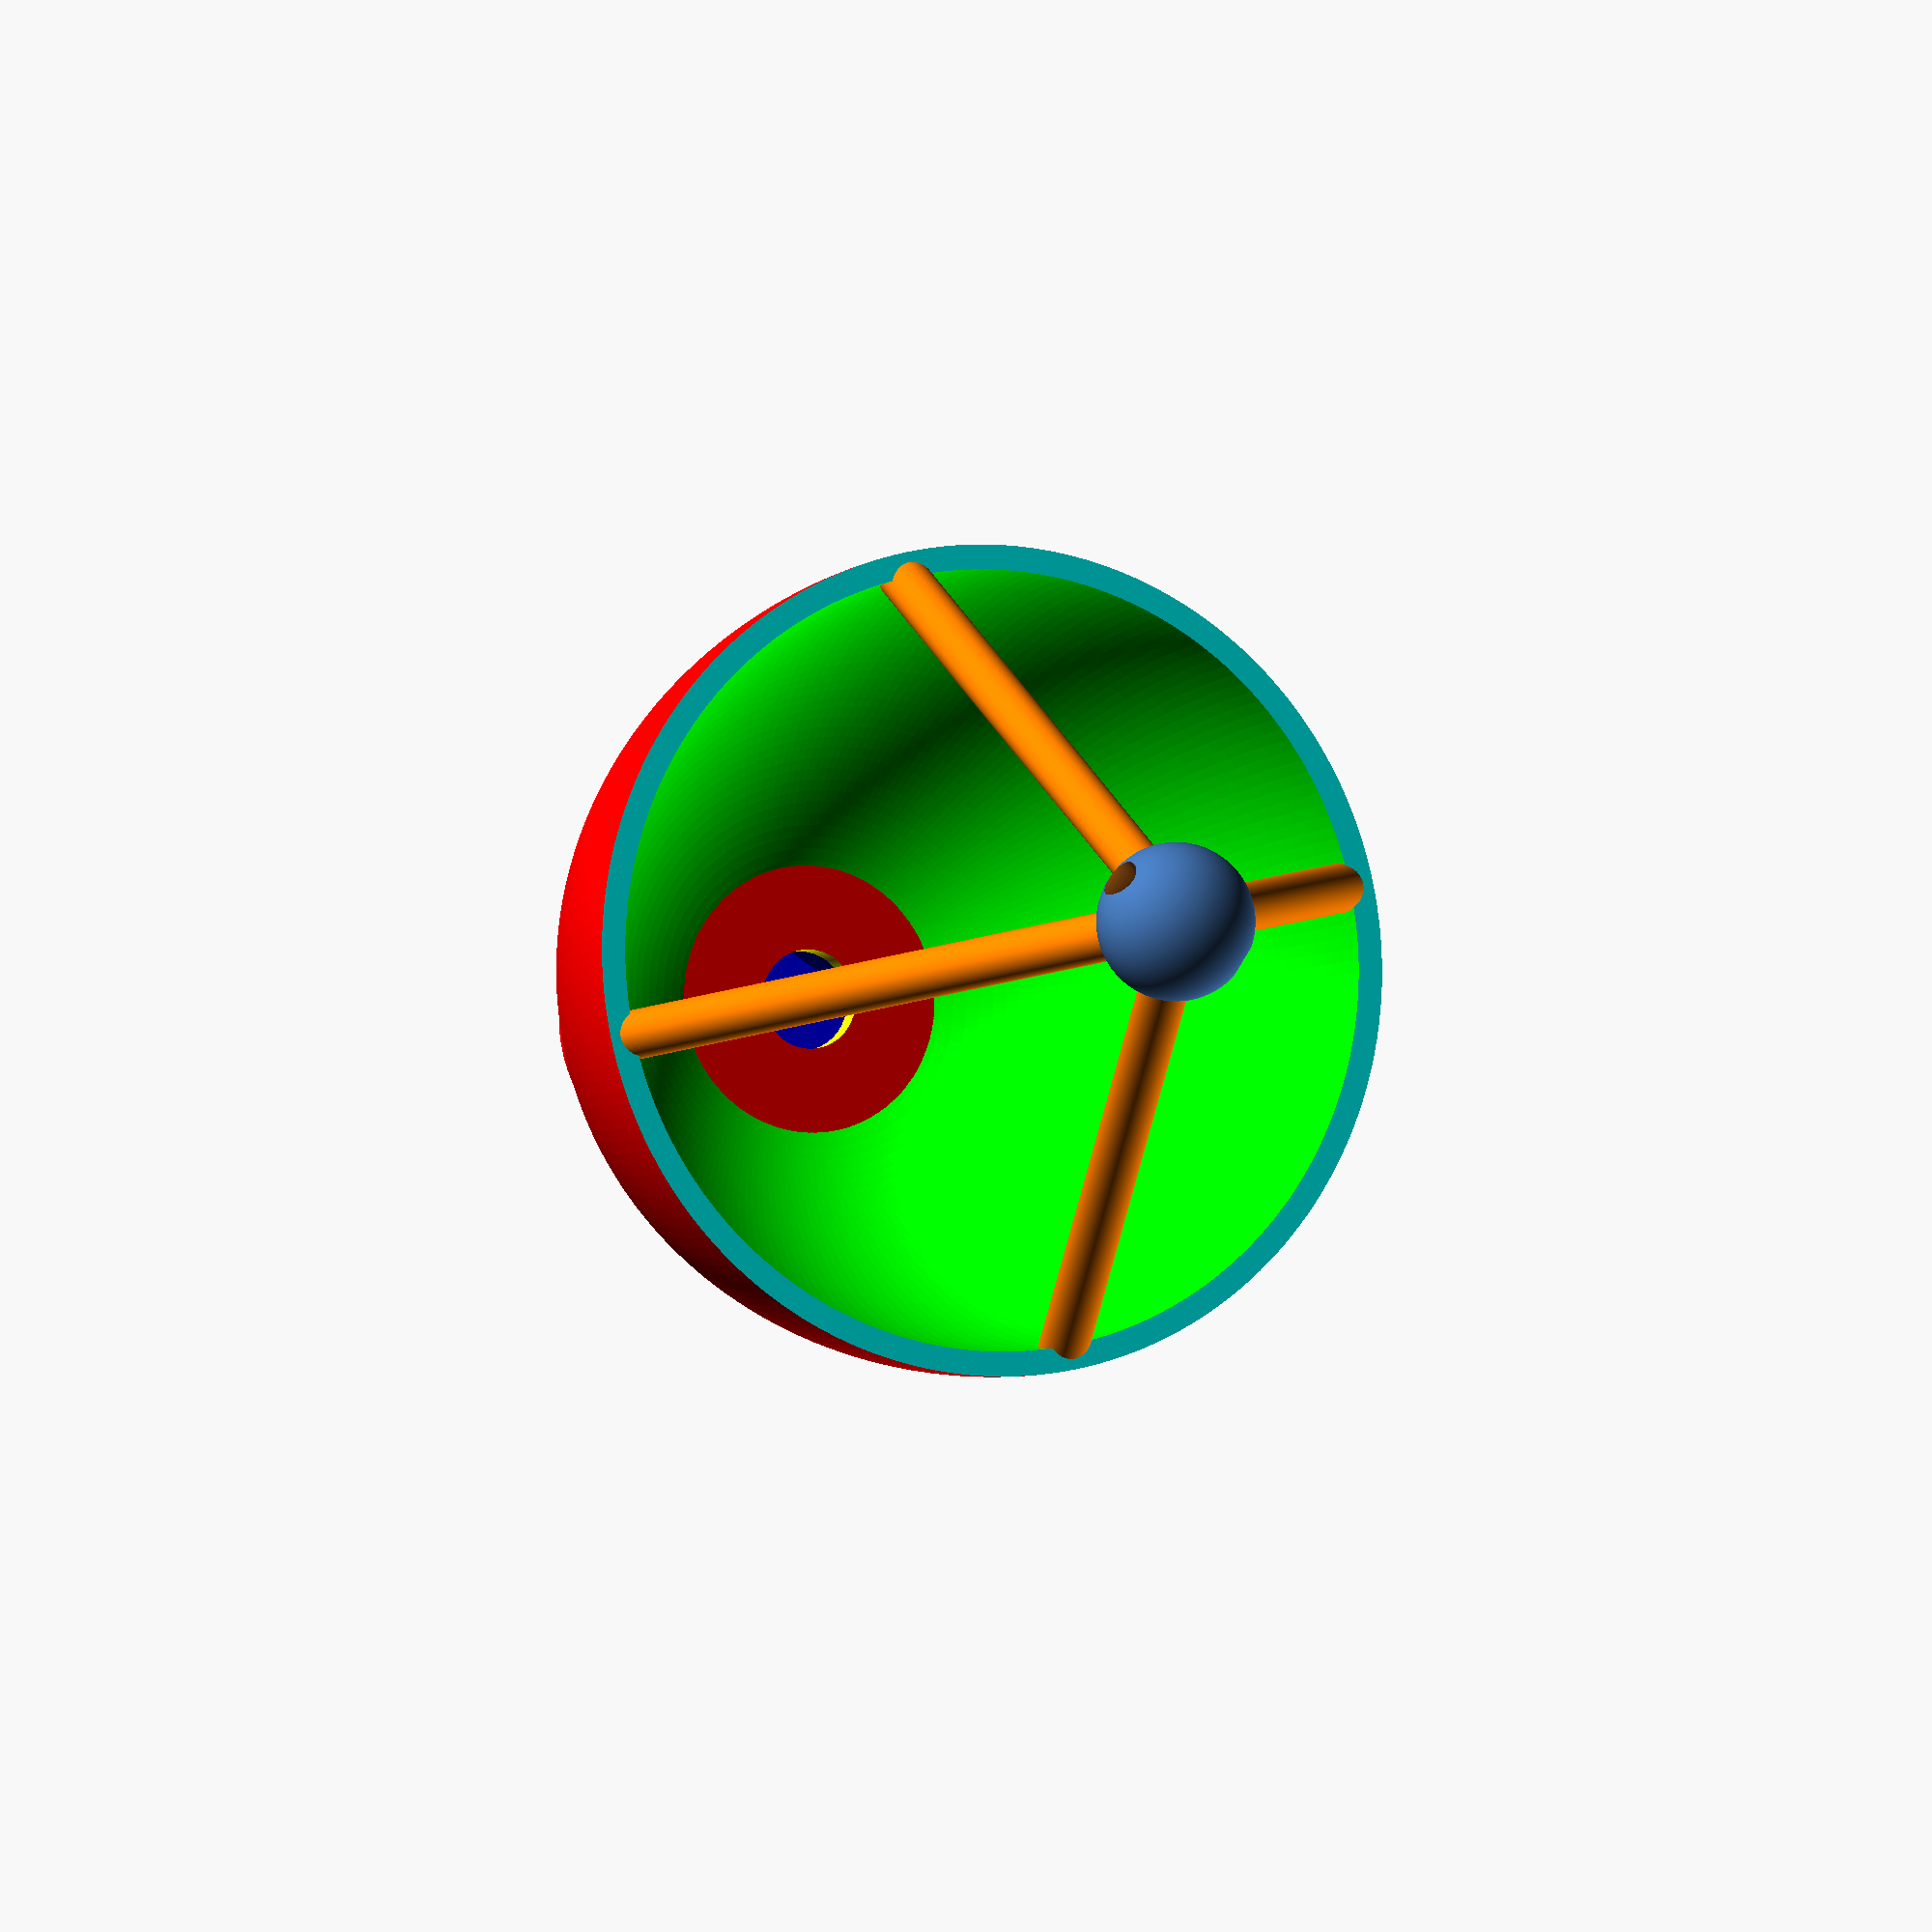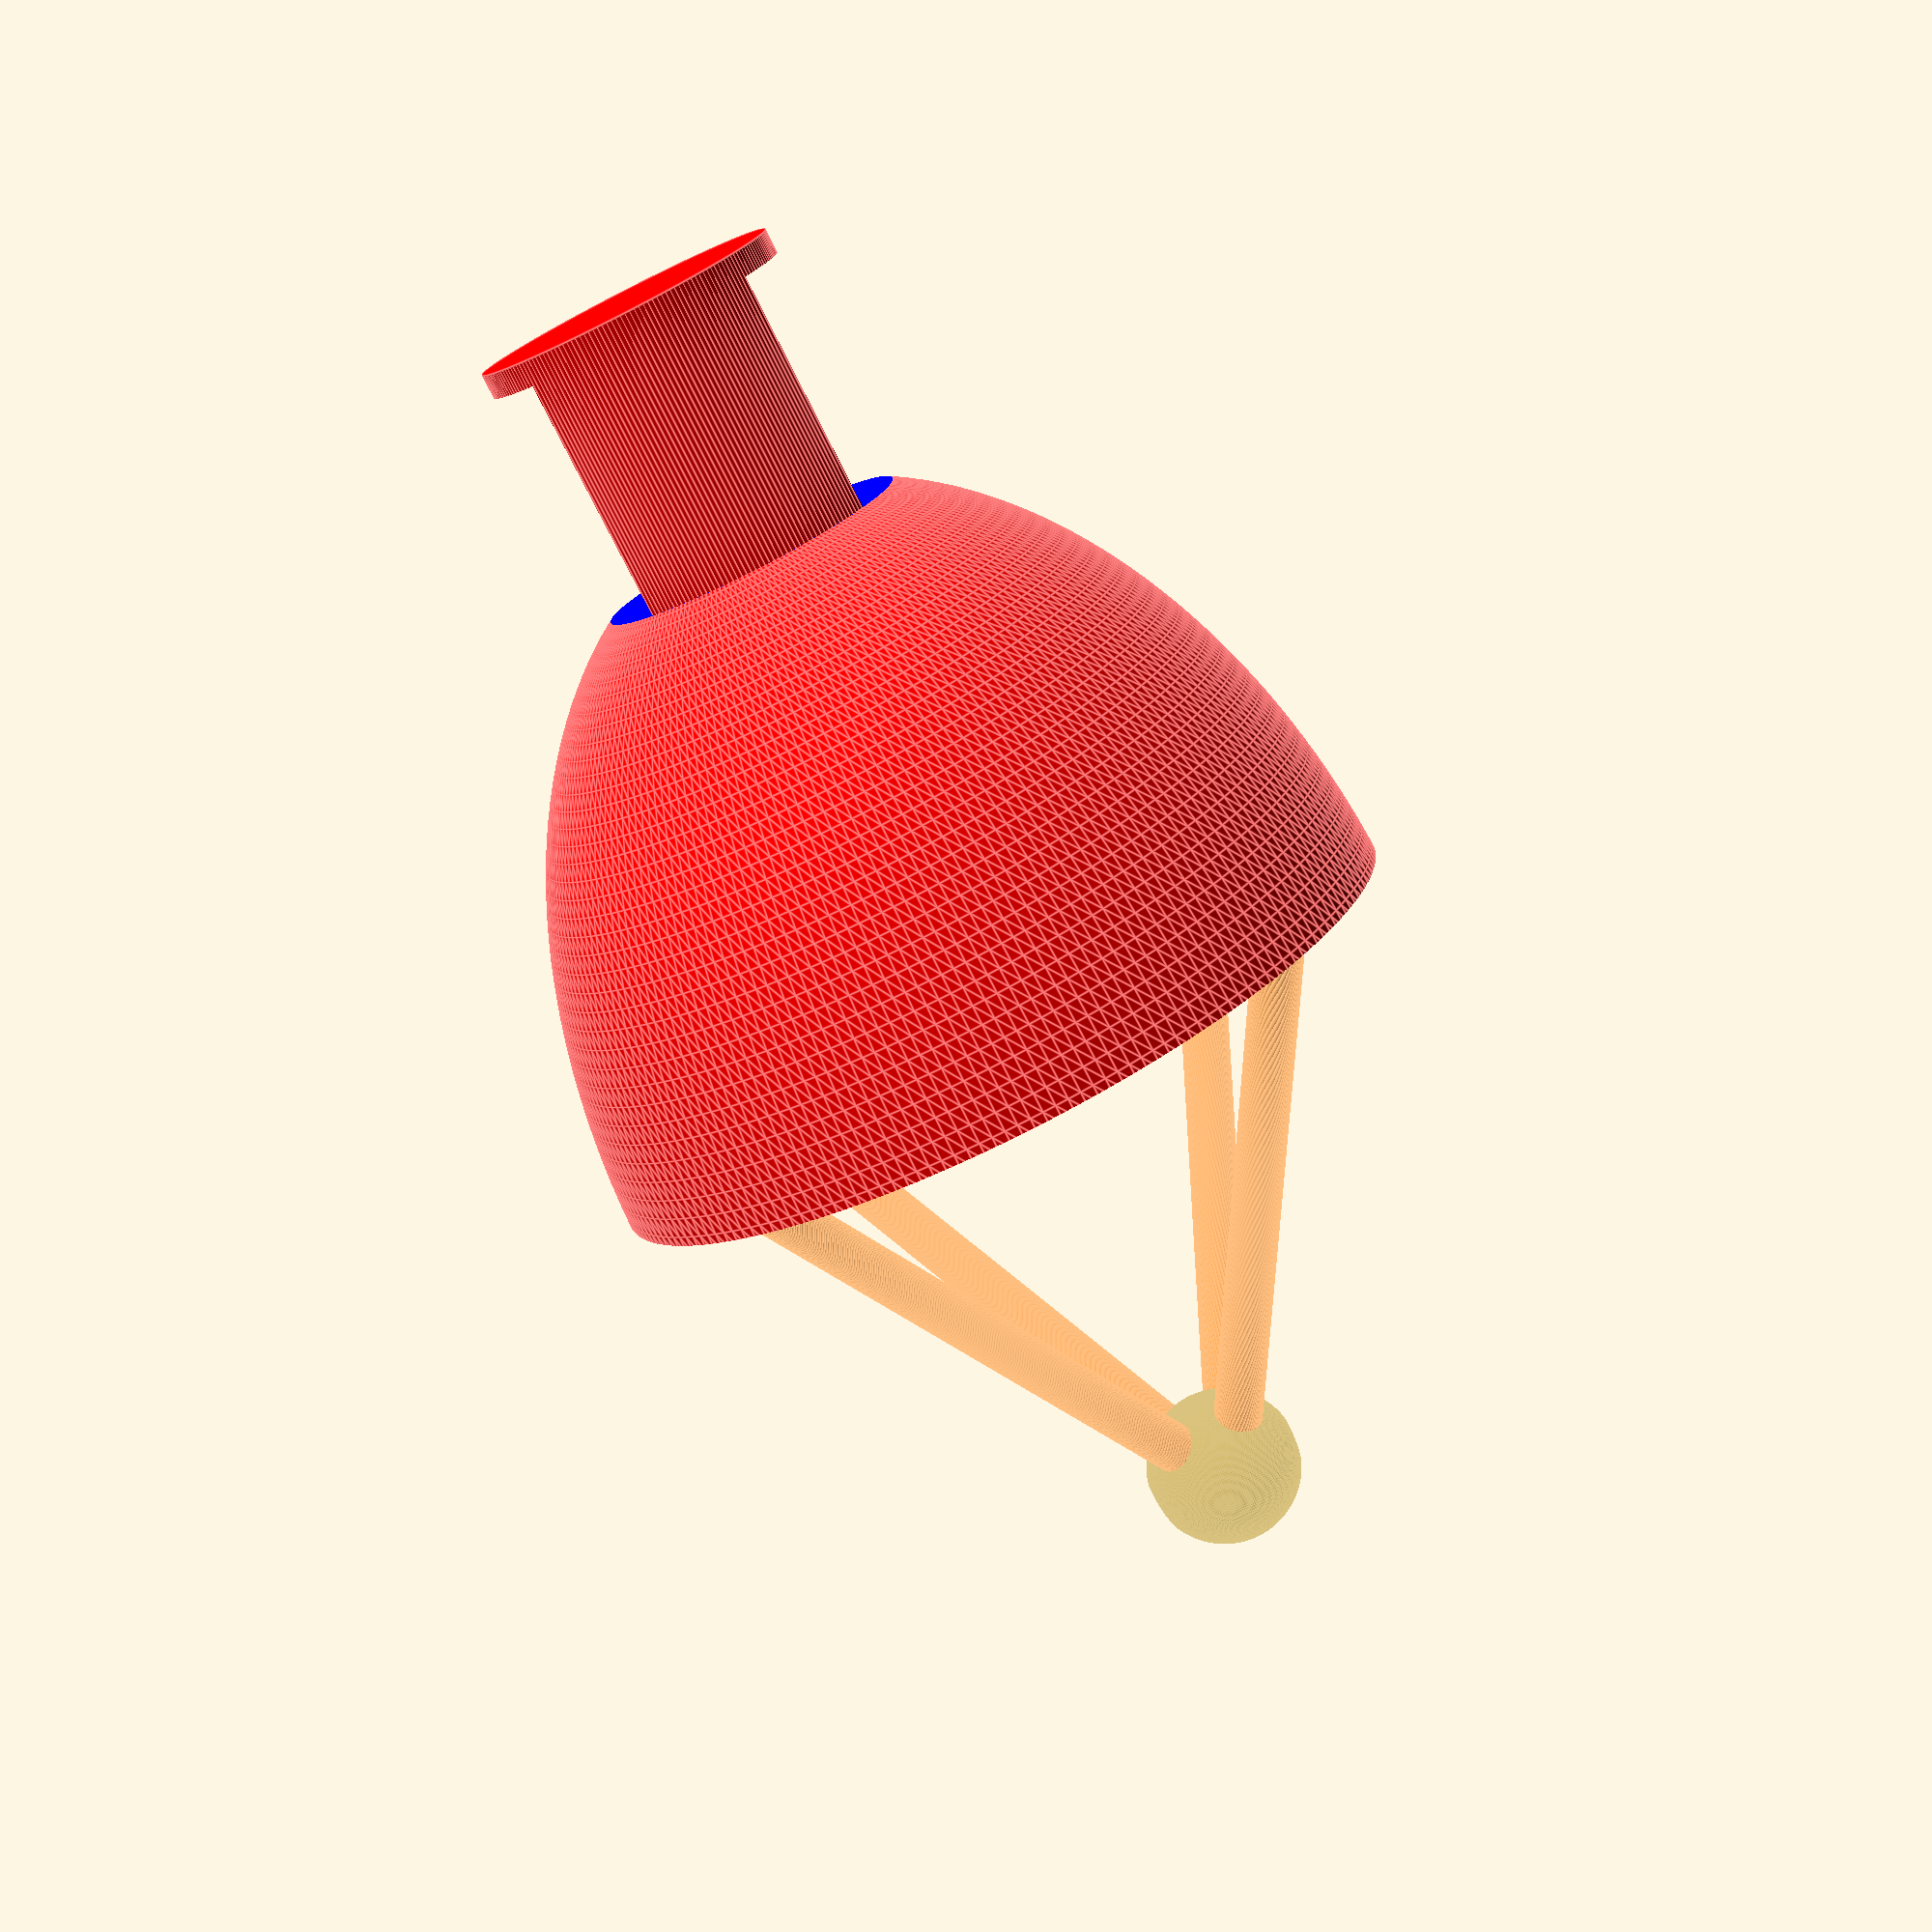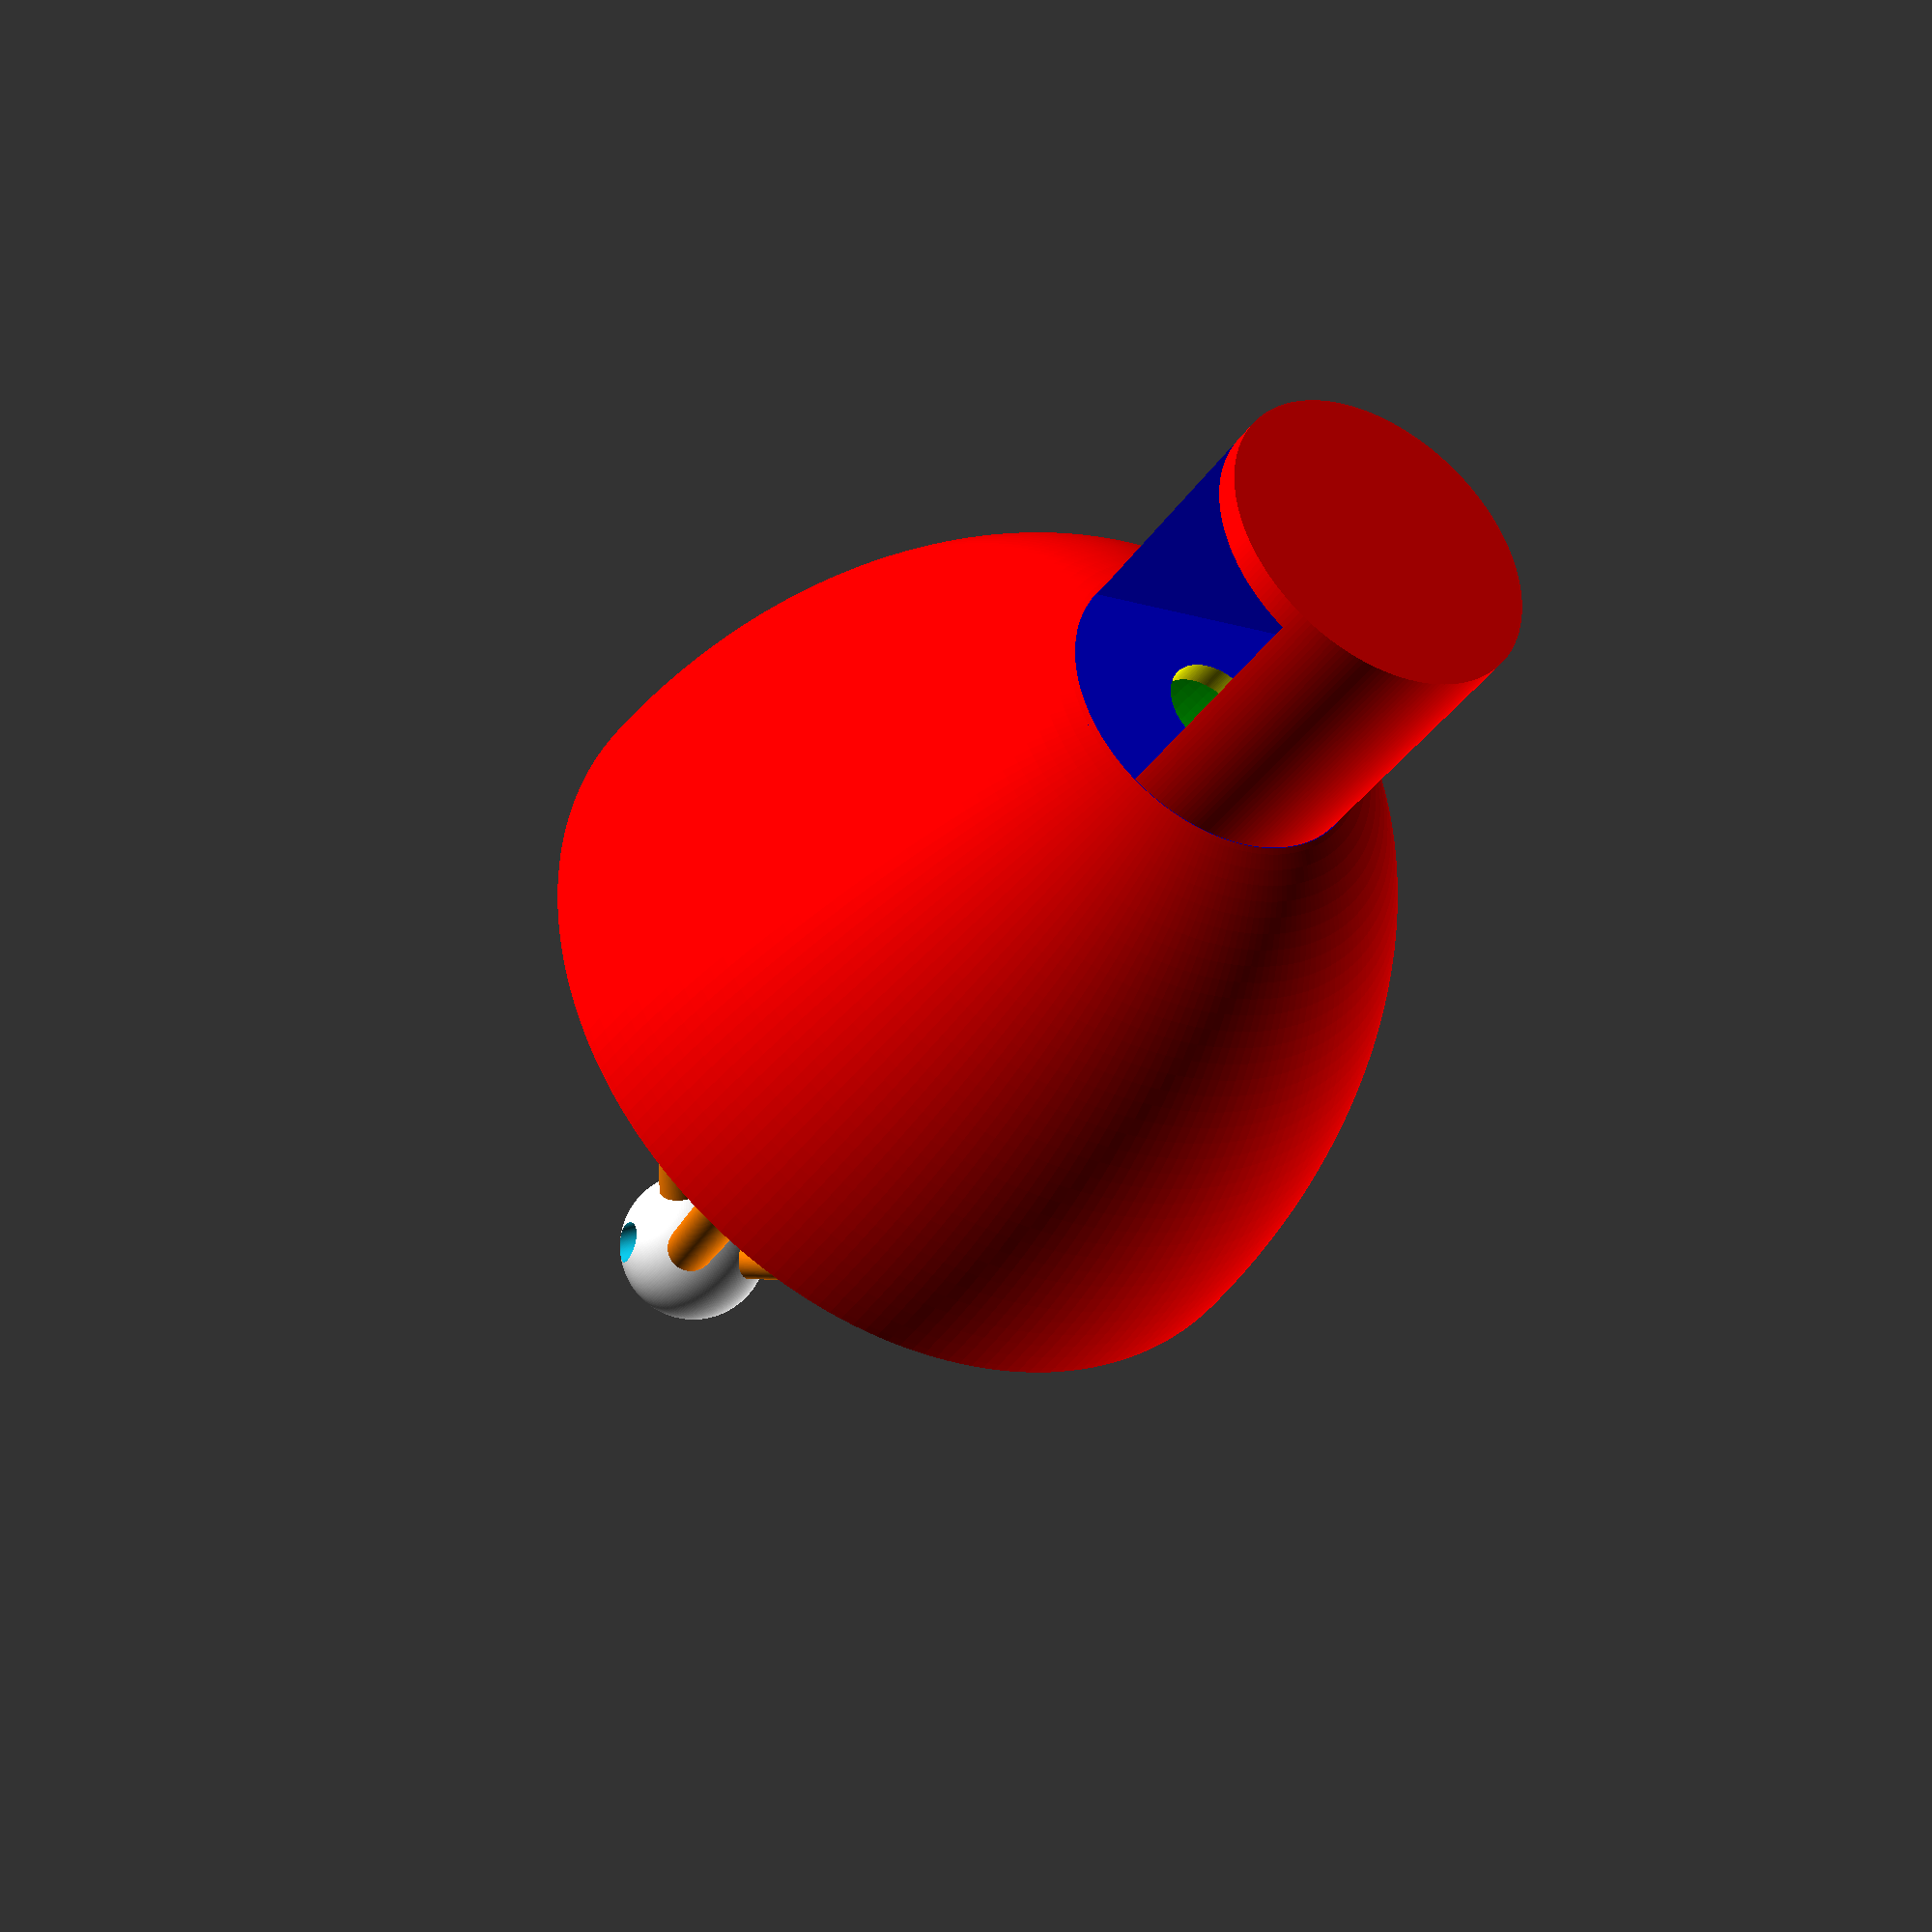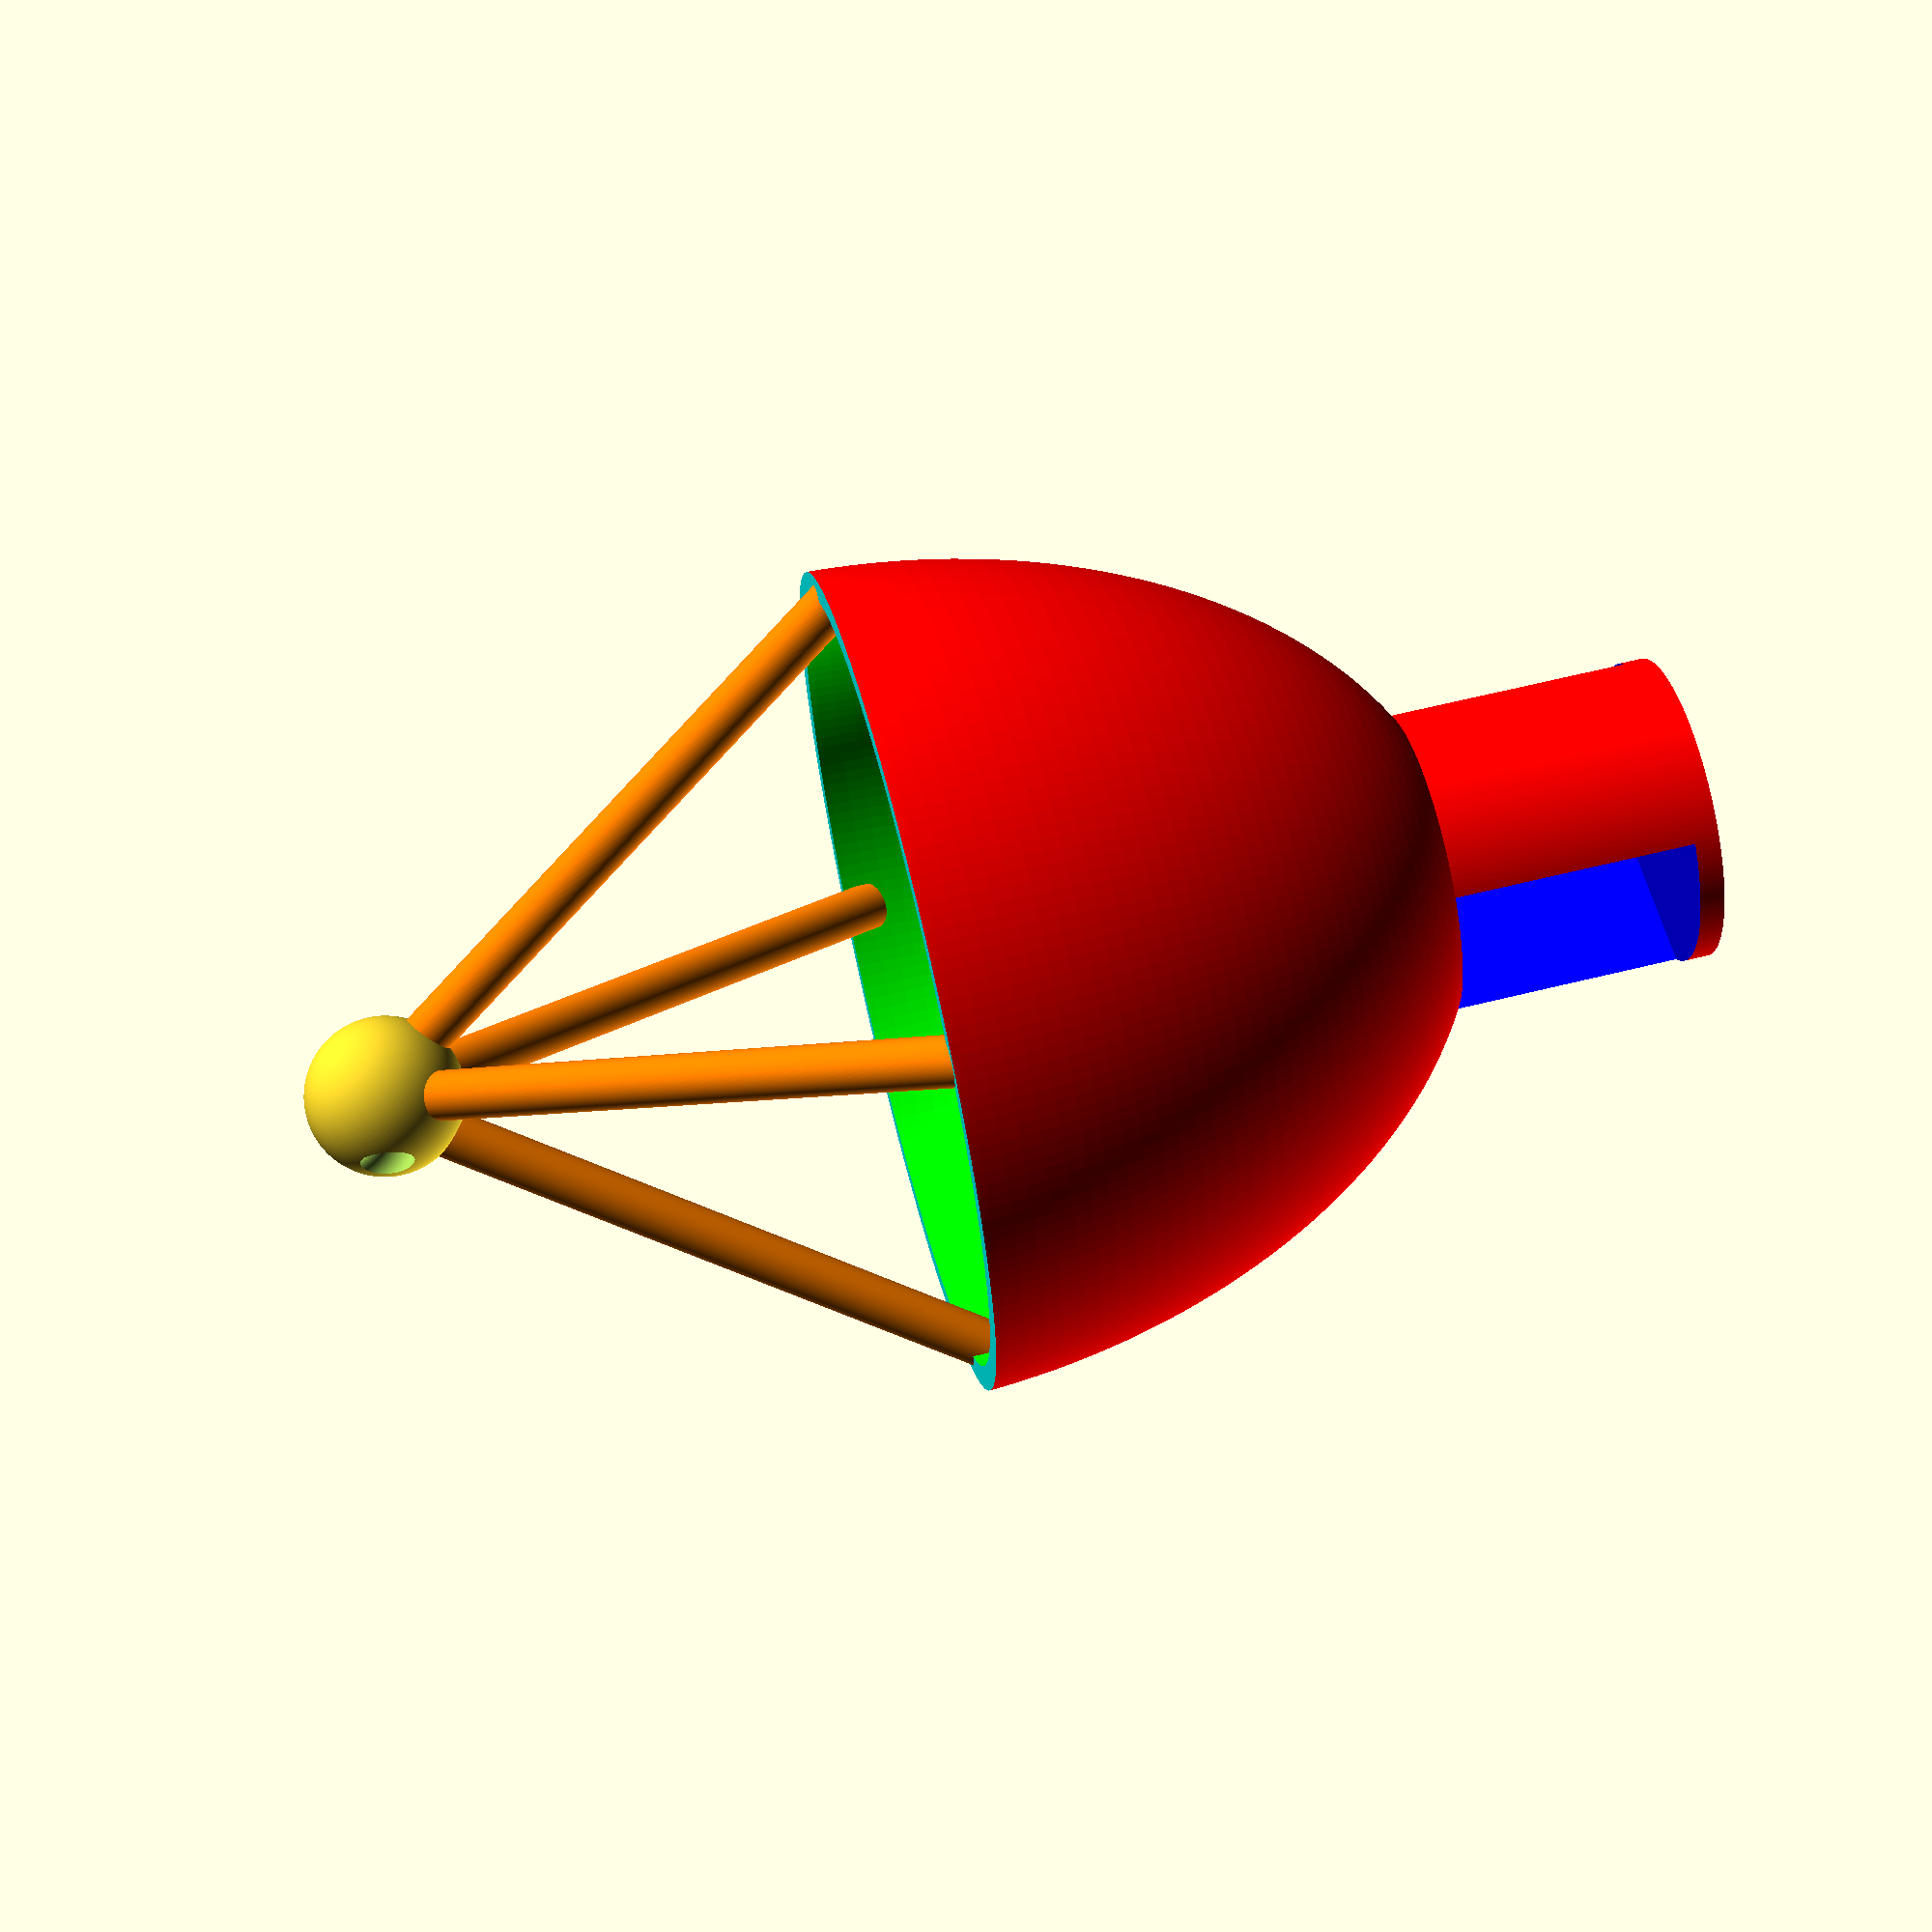
<openscad>
wall_tickness = 5;
bowl_thickness = 5;

board_edge = 21;
board_ceil = 25;

bowl_radius = board_edge * 2;
hanger_radius = bowl_thickness / 2;
hanger_height = 65;
hanger_leg_rotation = 35;
hanger_vert_offset = 20;
hanger_ball_offset = 48;
ball_radius = (hanger_radius * 2) + 3;

conn_side = 5;

facets = 200;

difference()
{
	union()
	{
		bowl();
		translate([0, 0, -70.7])
			pcb_box();
	}


	translate([0, 0,-bowl_radius - 20])
		color([1, 1, 0])
			cylinder(h = 20, r1 = conn_side, r2 = conn_side, center=true, $fn=facets);
}

rotate([0,0,45])
	hanger();

module hanger()
{
	difference()
	{
		union()
		{
			translate([bowl_radius / 2, 0, hanger_vert_offset])
				rotate([0, -hanger_leg_rotation, 0])	
					hanger_leg();
			translate([-bowl_radius / 2, 0, hanger_vert_offset])
				rotate([0, hanger_leg_rotation, 0])	
					hanger_leg();
			translate([0, bowl_radius / 2, hanger_vert_offset])
				rotate([hanger_leg_rotation, 0, 0])	
					hanger_leg();
			translate([0, -bowl_radius / 2, hanger_vert_offset])
				rotate([-hanger_leg_rotation, 0, 0])	
					hanger_leg();
		    translate([0, 0, hanger_ball_offset])
				sphere(ball_radius, center=true, $fn=facets);
		}
	 	translate([0,0,hanger_ball_offset + 7.5])
	    		rotate([0,90,45])
				rotate_extrude($fn = facets)
					translate([10, 0, 0])
						circle(r = 2, $fn = facets);
	}
}

module hanger_leg()
{
	color([1,.5,0])
		cylinder(h = hanger_height, r1 = hanger_radius, r2 = hanger_radius, center=true, $fn=facets);
}

module bowl()
{
	difference()
	{
		scale([1, 1, 1.5])
 			color([1,0,0]) 
				sphere(bowl_radius, center=true, $fn=facets);

		color([0,1,1])
			translate([0, 0, -bowl_radius + 78])
				cylinder(h = 80, r1 = bowl_radius +1, r2 = bowl_radius+1, center=true, $fn=facets);

		color([0,0,1])
			translate([0, 0, -bowl_radius - 19])
				cylinder(h = 5, r1 = bowl_radius +1, r2 = bowl_radius+1, center=true, $fn=facets);

		scale([1, 1, 1.5])
			color([0,1,0])
				sphere(bowl_radius - (bowl_thickness / 2), center=true, $fn=facets);

	}
}

module pcb_box()
{
	difference()
	{
 		color([1,0,0]) 
			cylinder(h = board_ceil + wall_tickness, 
					r1 = (board_edge / 2) + wall_tickness, 
                        r2 = (board_edge / 2) + wall_tickness, center=true, $fn=facets);

		color([0,0,1])
			translate([(wall_tickness / 4), 0, 0])
				cube([board_edge * 2, board_edge, board_ceil], center=true, $fn=facets);
	}
}
</openscad>
<views>
elev=4.6 azim=212.4 roll=339.2 proj=o view=solid
elev=256.1 azim=6.5 roll=333.4 proj=p view=edges
elev=216.4 azim=190.2 roll=30.0 proj=p view=wireframe
elev=295.0 azim=352.0 roll=76.1 proj=p view=solid
</views>
